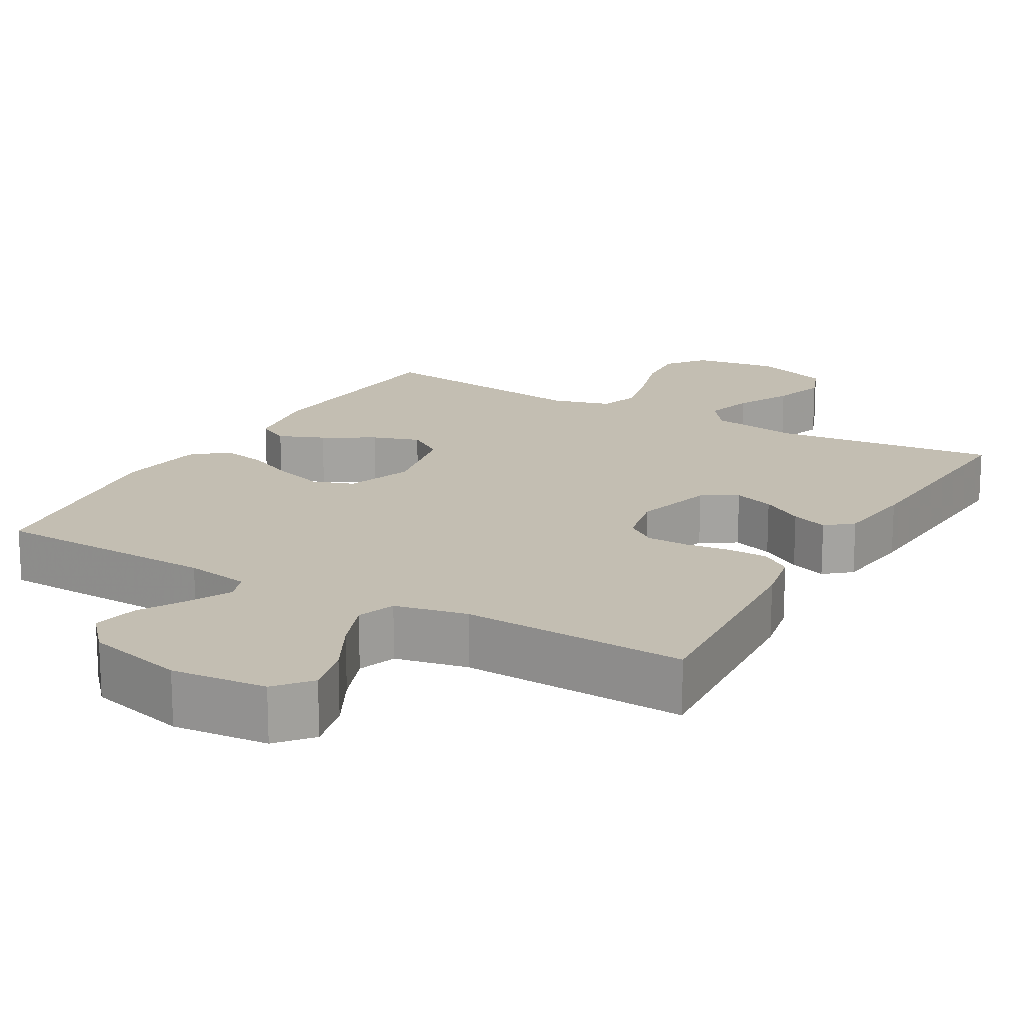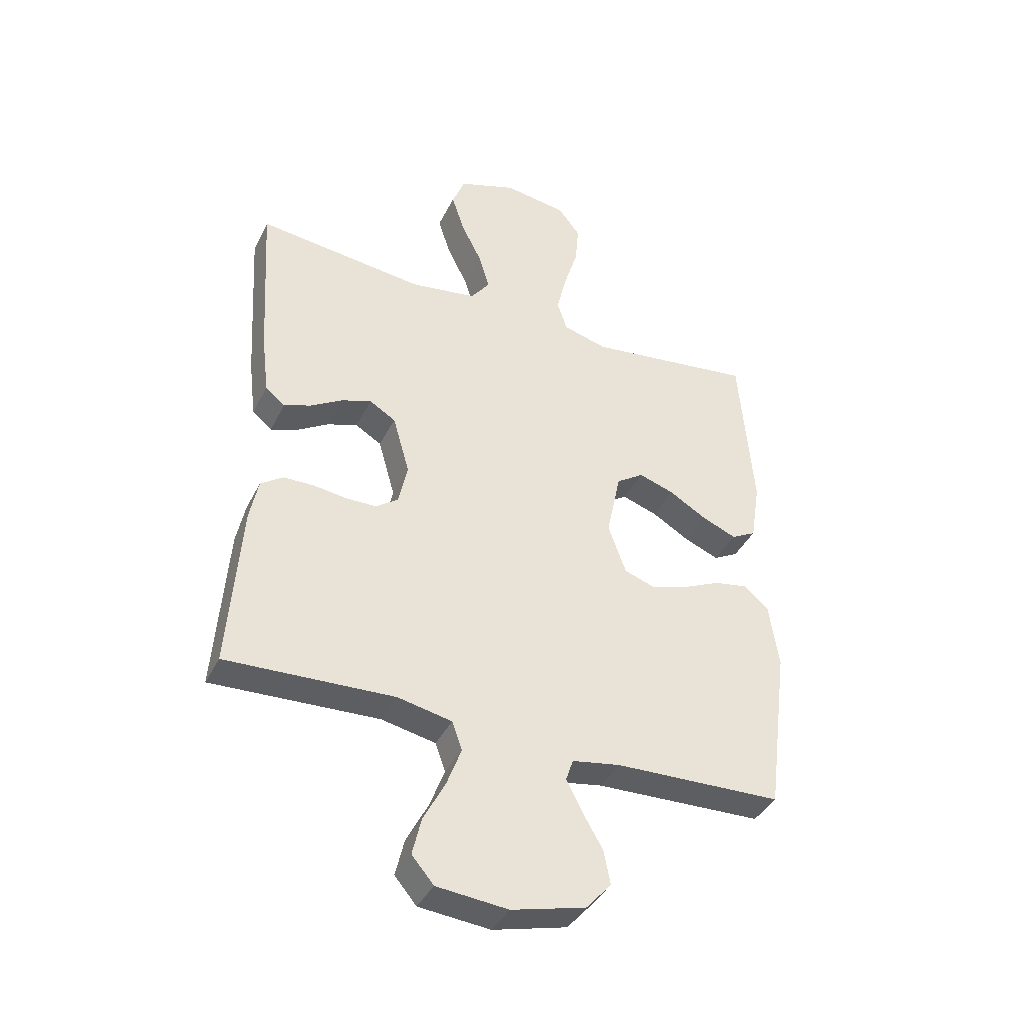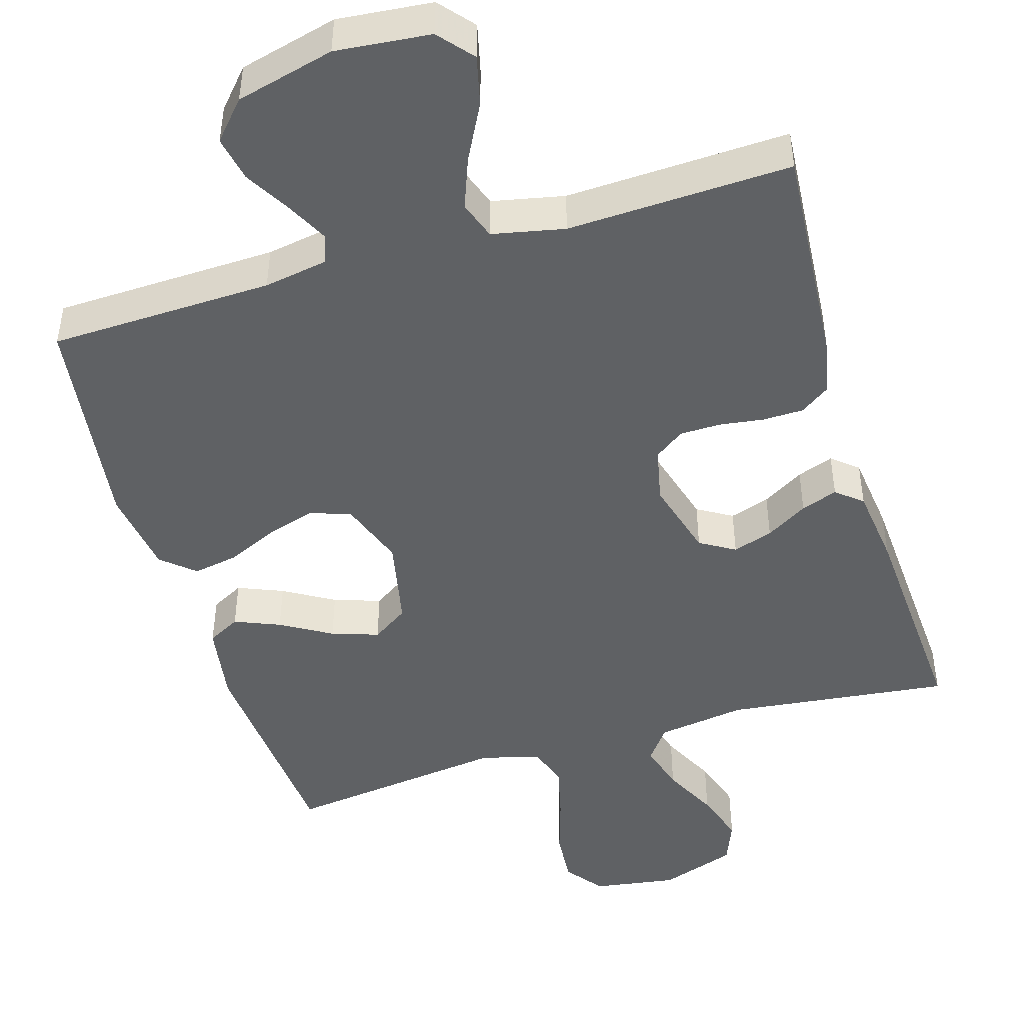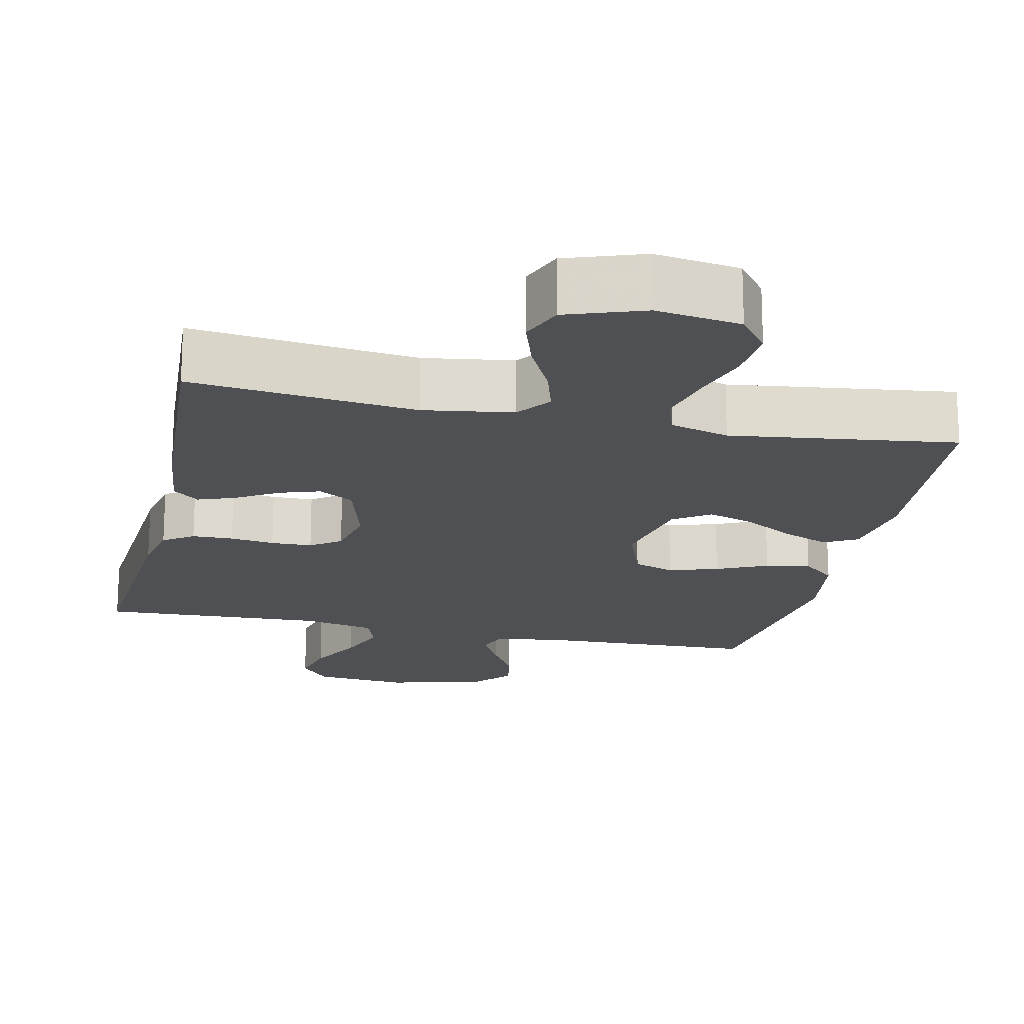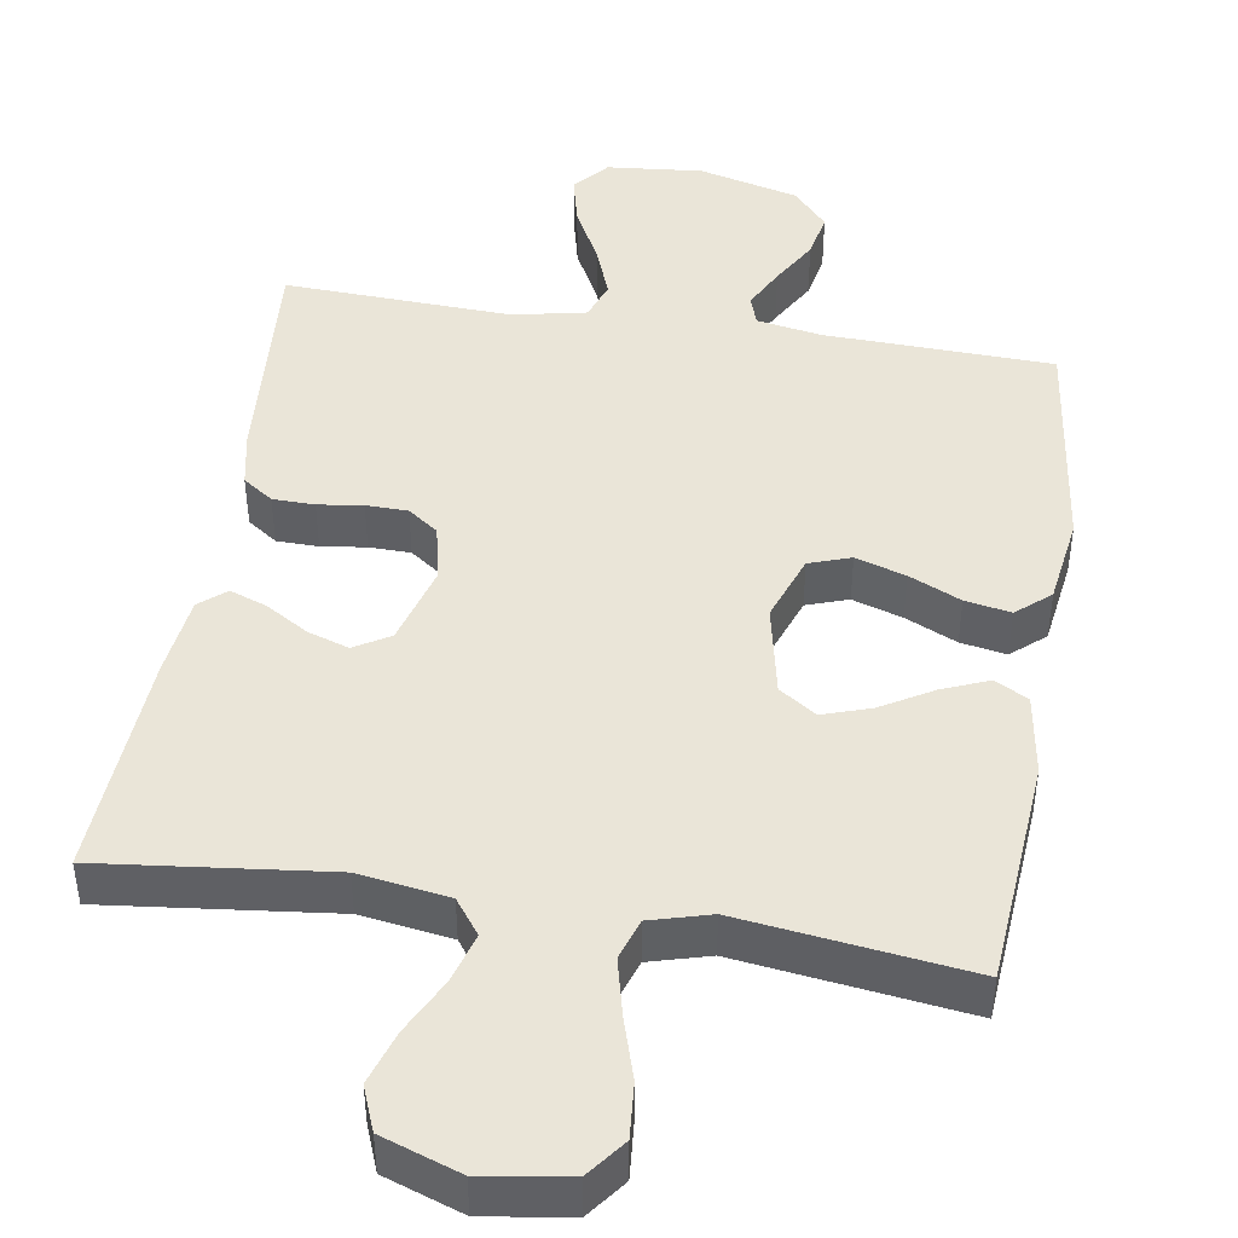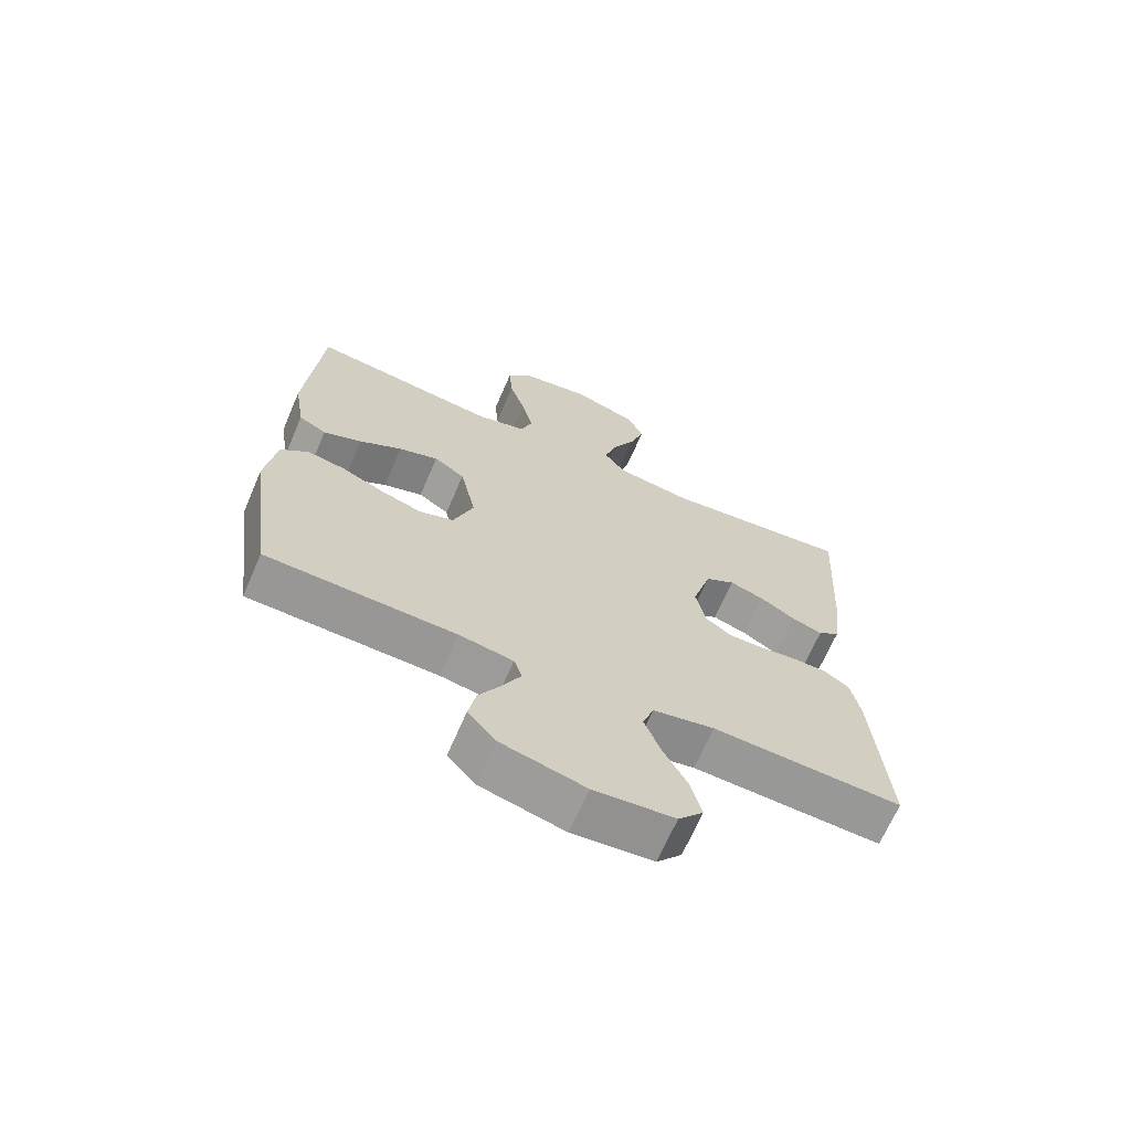
<metadata>
{"format":"obj","ext":"obj","renderer":"f3d","projection":"perspective","resolution":1024,"background":"white","views":[{"elev":17.3,"azim":-150.2,"up":"+Y"},{"elev":-39.7,"azim":-24.4,"up":"+Z"},{"elev":-46.5,"azim":-163.4,"up":"+Y"},{"elev":-18.7,"azim":-12.4,"up":"+Y"},{"elev":45.0,"azim":9.1,"up":"+Y"},{"elev":-67.8,"azim":156.6,"up":"+Z"}]}
</metadata>
<code>
v -0.5 0.07 0.5
v -0.2 0.07 0.466
v -0.081 0.07 0.484
v -0.047 0.07 0.53
v -0.066 0.07 0.595
v -0.103 0.07 0.669
v -0.126 0.07 0.74
v -0.103 0.07 0.798
v 0 0.07 0.834
v 0.113 0.07 0.817
v 0.152 0.07 0.766
v 0.146 0.07 0.693
v 0.121 0.07 0.612
v 0.103 0.07 0.537
v 0.121 0.07 0.483
v 0.2 0.07 0.461
v 0.5 0.07 0.5
v 0.524 0.07 0.2
v 0.507 0.07 0.092
v 0.463 0.07 0.068
v 0.402 0.07 0.093
v 0.334 0.07 0.133
v 0.271 0.07 0.154
v 0.222 0.07 0.121
v 0.197 0.07 0
v 0.229 0.07 -0.089
v 0.284 0.07 -0.108
v 0.35 0.07 -0.087
v 0.418 0.07 -0.056
v 0.478 0.07 -0.045
v 0.522 0.07 -0.083
v 0.539 0.07 -0.2
v 0.5 0.07 -0.5
v 0.2 0.07 -0.51
v 0.114 0.07 -0.525
v 0.101 0.07 -0.564
v 0.129 0.07 -0.619
v 0.165 0.07 -0.681
v 0.177 0.07 -0.742
v 0.132 0.07 -0.793
v 0 0.07 -0.827
v -0.127 0.07 -0.815
v -0.166 0.07 -0.769
v -0.15 0.07 -0.702
v -0.111 0.07 -0.627
v -0.085 0.07 -0.558
v -0.103 0.07 -0.507
v -0.2 0.07 -0.487
v -0.5 0.07 -0.5
v -0.478 0.07 -0.2
v -0.463 0.07 -0.126
v -0.423 0.07 -0.098
v -0.368 0.07 -0.097
v -0.309 0.07 -0.105
v -0.254 0.07 -0.104
v -0.214 0.07 -0.075
v -0.198 0.07 0
v -0.228 0.07 0.106
v -0.275 0.07 0.134
v -0.329 0.07 0.116
v -0.385 0.07 0.082
v -0.434 0.07 0.064
v -0.469 0.07 0.093
v -0.482 0.07 0.2
v -0.5 0 0.5
v -0.2 0 0.466
v -0.081 0 0.484
v -0.047 0 0.53
v -0.066 0 0.595
v -0.103 0 0.669
v -0.126 0 0.74
v -0.103 0 0.798
v 0 0 0.834
v 0.113 0 0.817
v 0.152 0 0.766
v 0.146 0 0.693
v 0.121 0 0.612
v 0.103 0 0.537
v 0.121 0 0.483
v 0.2 0 0.461
v 0.5 0 0.5
v 0.524 0 0.2
v 0.507 0 0.092
v 0.463 0 0.068
v 0.402 0 0.093
v 0.334 0 0.133
v 0.271 0 0.154
v 0.222 0 0.121
v 0.197 0 0
v 0.229 0 -0.089
v 0.284 0 -0.108
v 0.35 0 -0.087
v 0.418 0 -0.056
v 0.478 0 -0.045
v 0.522 0 -0.083
v 0.539 0 -0.2
v 0.5 0 -0.5
v 0.2 0 -0.51
v 0.114 0 -0.525
v 0.101 0 -0.564
v 0.129 0 -0.619
v 0.165 0 -0.681
v 0.177 0 -0.742
v 0.132 0 -0.793
v 0 0 -0.827
v -0.127 0 -0.815
v -0.166 0 -0.769
v -0.15 0 -0.702
v -0.111 0 -0.627
v -0.085 0 -0.558
v -0.103 0 -0.507
v -0.2 0 -0.487
v -0.5 0 -0.5
v -0.478 0 -0.2
v -0.463 0 -0.126
v -0.423 0 -0.098
v -0.368 0 -0.097
v -0.309 0 -0.105
v -0.254 0 -0.104
v -0.214 0 -0.075
v -0.198 0 0
v -0.228 0 0.106
v -0.275 0 0.134
v -0.329 0 0.116
v -0.385 0 0.082
v -0.434 0 0.064
v -0.469 0 0.093
v -0.482 0 0.2
f 63 64 1 2
f 60 61 62 63
f 59 60 63 2
f 58 59 2 3
f 57 58 3 4
f 56 57 4
f 51 52 53 54
f 51 54 55
f 48 49 50 51
f 47 48 51 55
f 42 43 44 45
f 42 45 46
f 41 42 46
f 40 41 46
f 37 38 39 40
f 36 37 40 46
f 35 36 46 47
f 31 32 33 34
f 28 29 30 31
f 27 28 31 34
f 26 27 34 35
f 19 20 21 22
f 19 22 23
f 16 17 18 19
f 15 16 19 23
f 10 11 12 13
f 10 13 14
f 9 10 14
f 8 9 14 15
f 5 6 7 8
f 4 5 8 15
f 35 47 55 56
f 25 26 35 56
f 24 25 56 4
f 4 15 23 24
f 66 65 128 127
f 127 126 125 124
f 66 127 124 123
f 67 66 123 122
f 68 67 122 121
f 68 121 120
f 118 117 116 115
f 119 118 115
f 115 114 113 112
f 119 115 112 111
f 109 108 107 106
f 110 109 106
f 110 106 105
f 110 105 104
f 104 103 102 101
f 110 104 101 100
f 111 110 100 99
f 98 97 96 95
f 95 94 93 92
f 98 95 92 91
f 99 98 91 90
f 86 85 84 83
f 87 86 83
f 83 82 81 80
f 87 83 80 79
f 77 76 75 74
f 78 77 74
f 78 74 73
f 79 78 73 72
f 72 71 70 69
f 79 72 69 68
f 120 119 111 99
f 120 99 90 89
f 68 120 89 88
f 88 87 79 68
f 1 65 66 2
f 2 66 67 3
f 3 67 68 4
f 4 68 69 5
f 5 69 70 6
f 6 70 71 7
f 7 71 72 8
f 8 72 73 9
f 9 73 74 10
f 10 74 75 11
f 11 75 76 12
f 12 76 77 13
f 13 77 78 14
f 14 78 79 15
f 15 79 80 16
f 16 80 81 17
f 17 81 82 18
f 18 82 83 19
f 19 83 84 20
f 20 84 85 21
f 21 85 86 22
f 22 86 87 23
f 23 87 88 24
f 24 88 89 25
f 25 89 90 26
f 26 90 91 27
f 27 91 92 28
f 28 92 93 29
f 29 93 94 30
f 30 94 95 31
f 31 95 96 32
f 32 96 97 33
f 33 97 98 34
f 34 98 99 35
f 35 99 100 36
f 36 100 101 37
f 37 101 102 38
f 38 102 103 39
f 39 103 104 40
f 40 104 105 41
f 41 105 106 42
f 42 106 107 43
f 43 107 108 44
f 44 108 109 45
f 45 109 110 46
f 46 110 111 47
f 47 111 112 48
f 48 112 113 49
f 49 113 114 50
f 50 114 115 51
f 51 115 116 52
f 52 116 117 53
f 53 117 118 54
f 54 118 119 55
f 55 119 120 56
f 56 120 121 57
f 57 121 122 58
f 58 122 123 59
f 59 123 124 60
f 60 124 125 61
f 61 125 126 62
f 62 126 127 63
f 63 127 128 64
f 64 128 65 1

</code>
